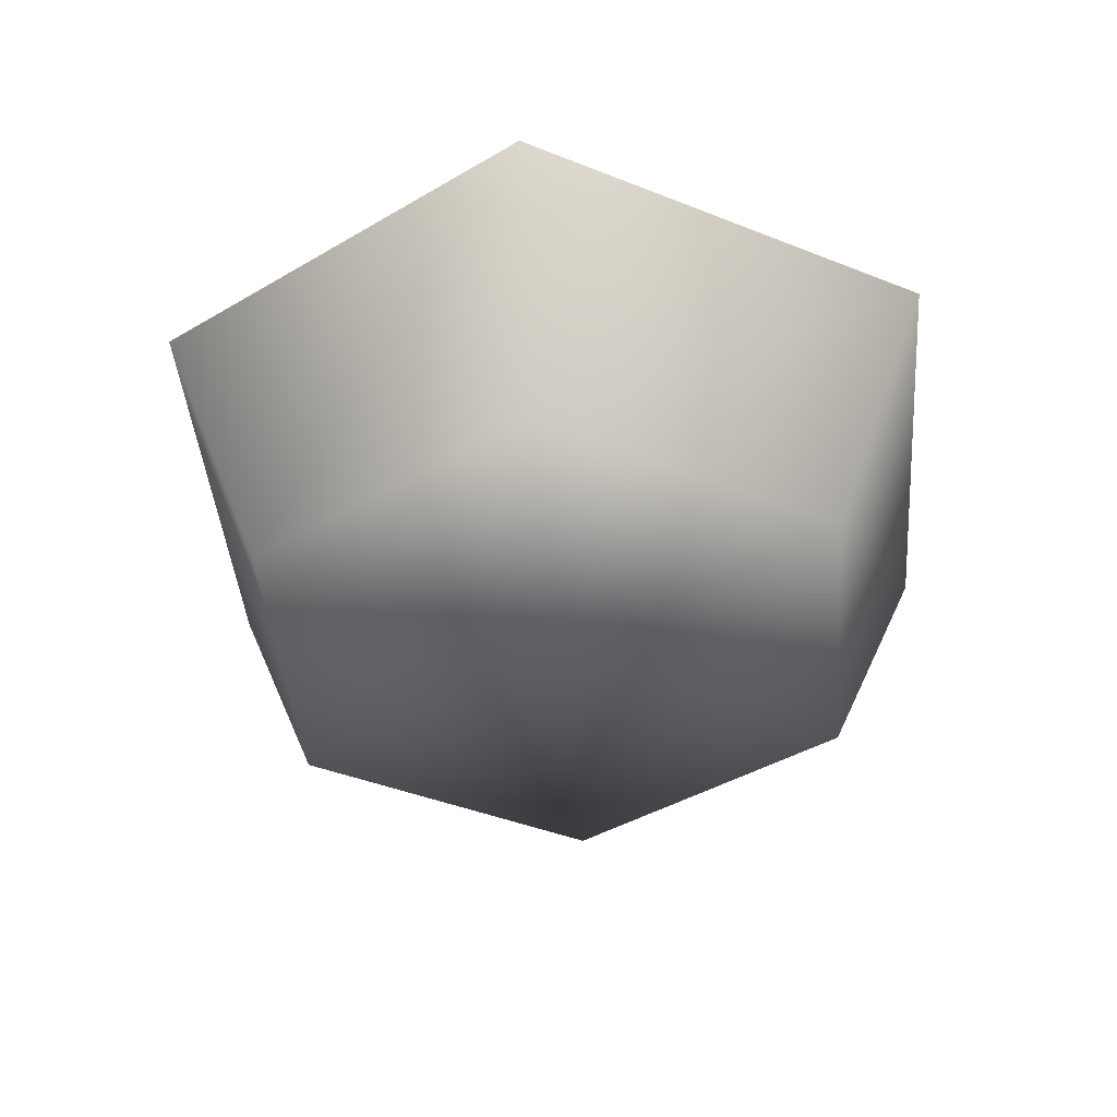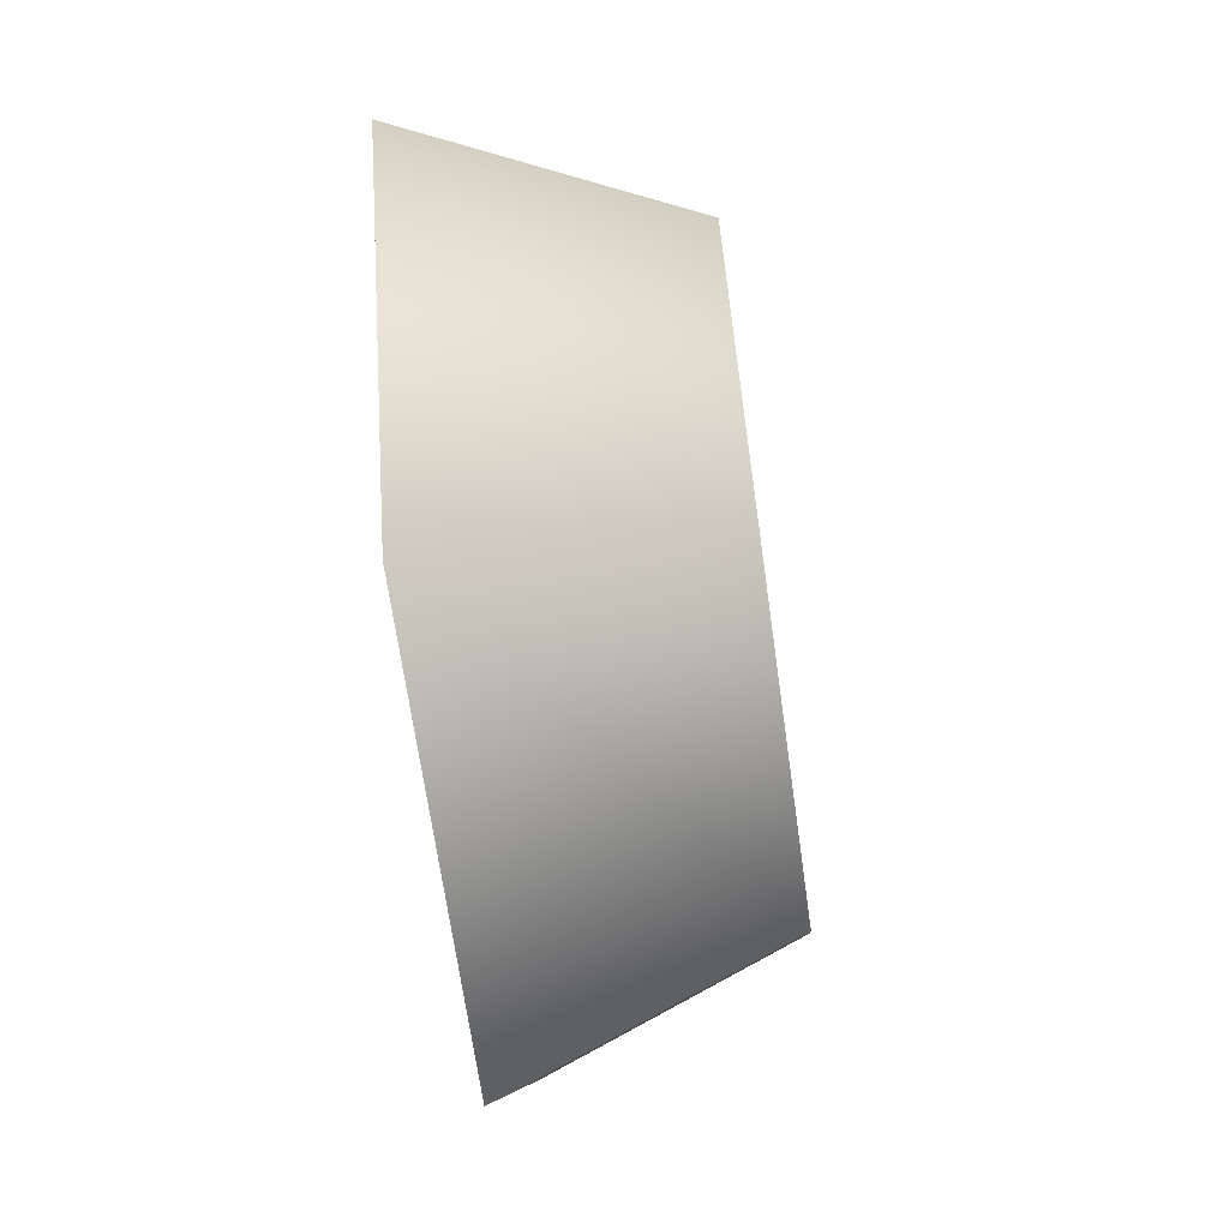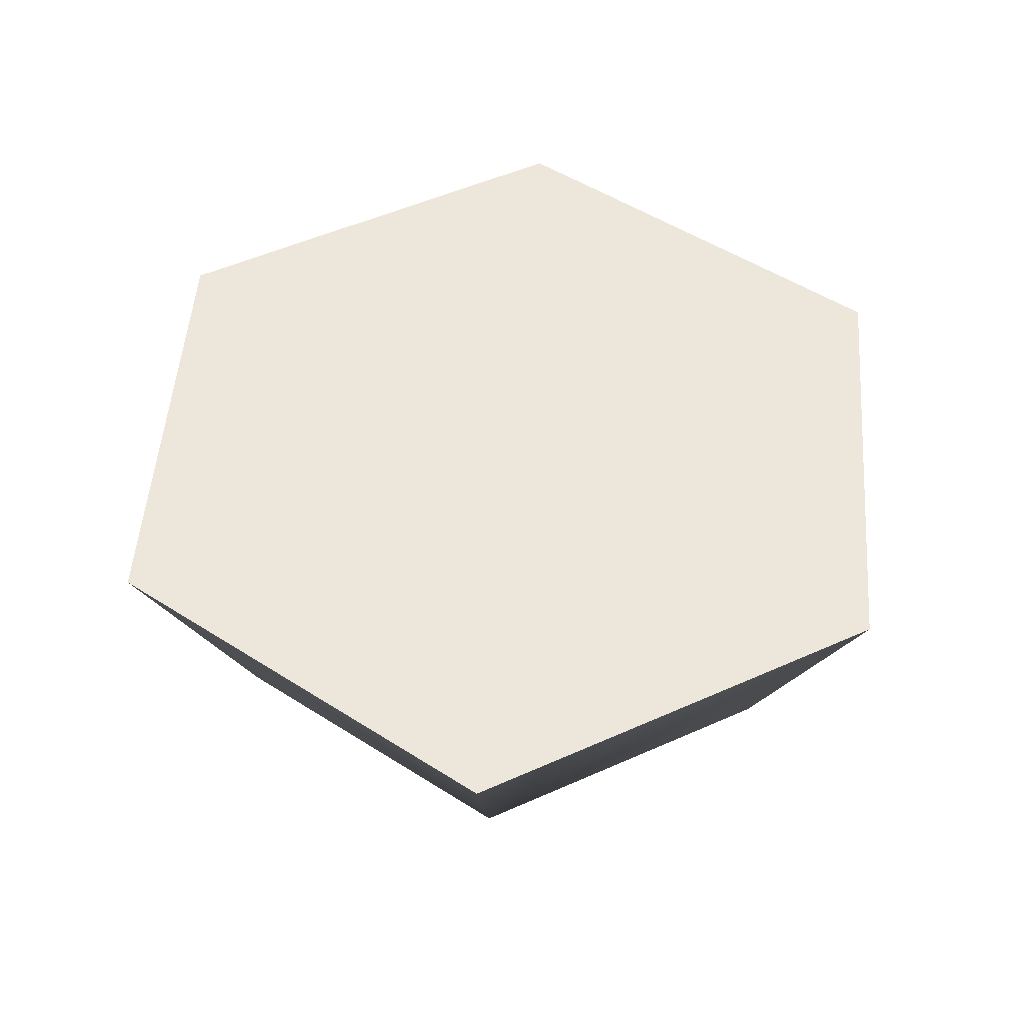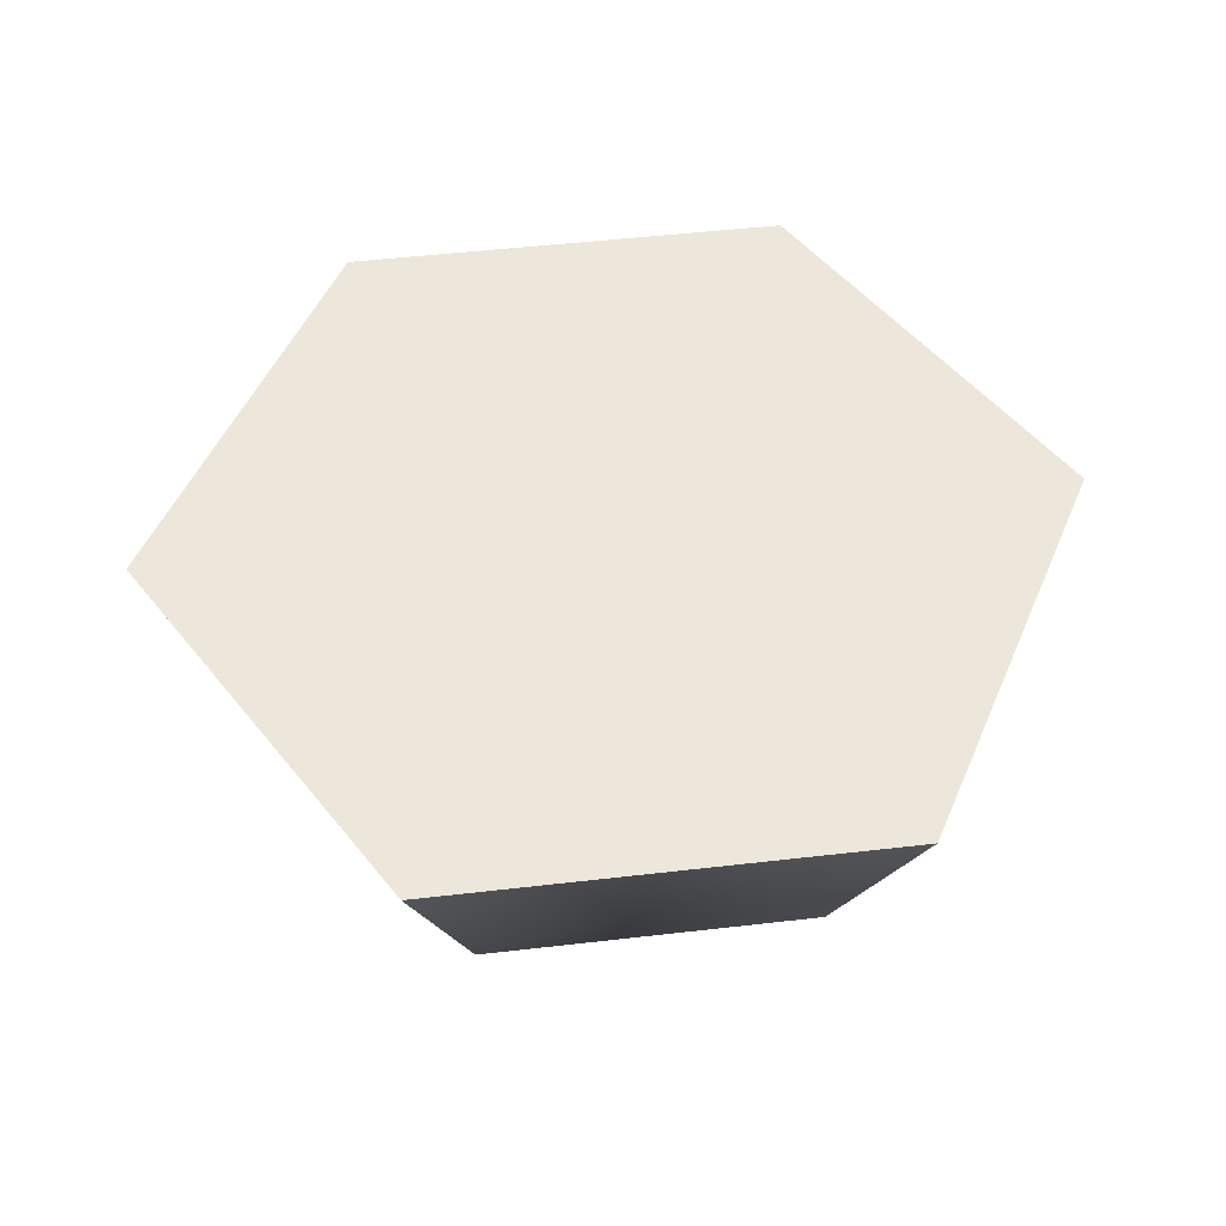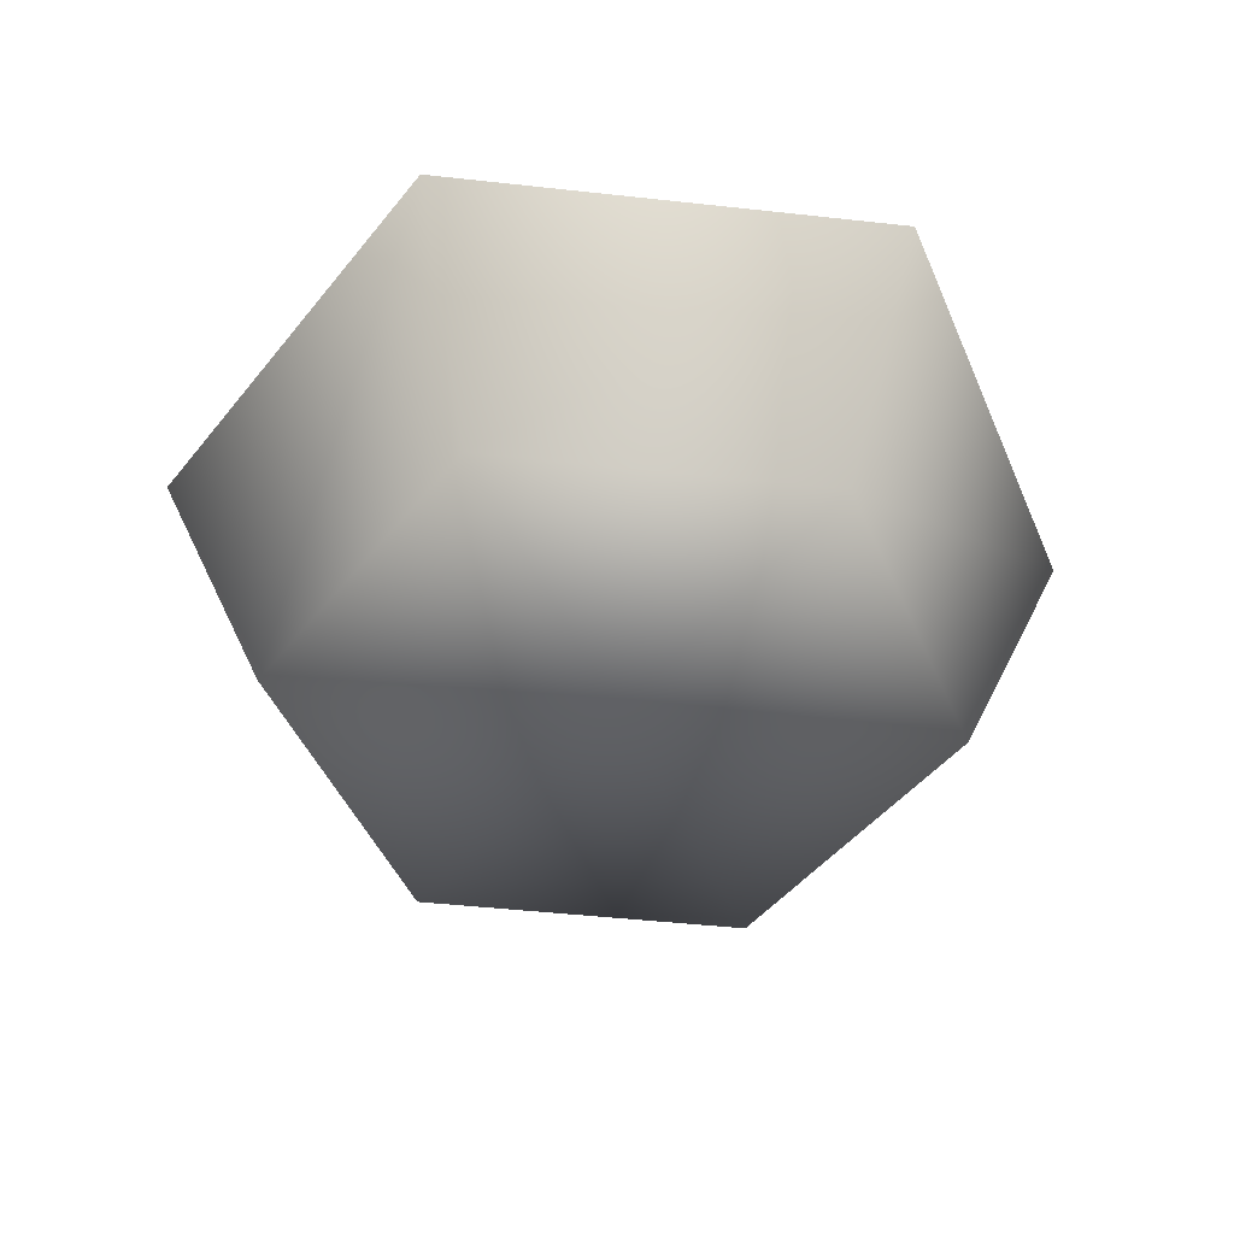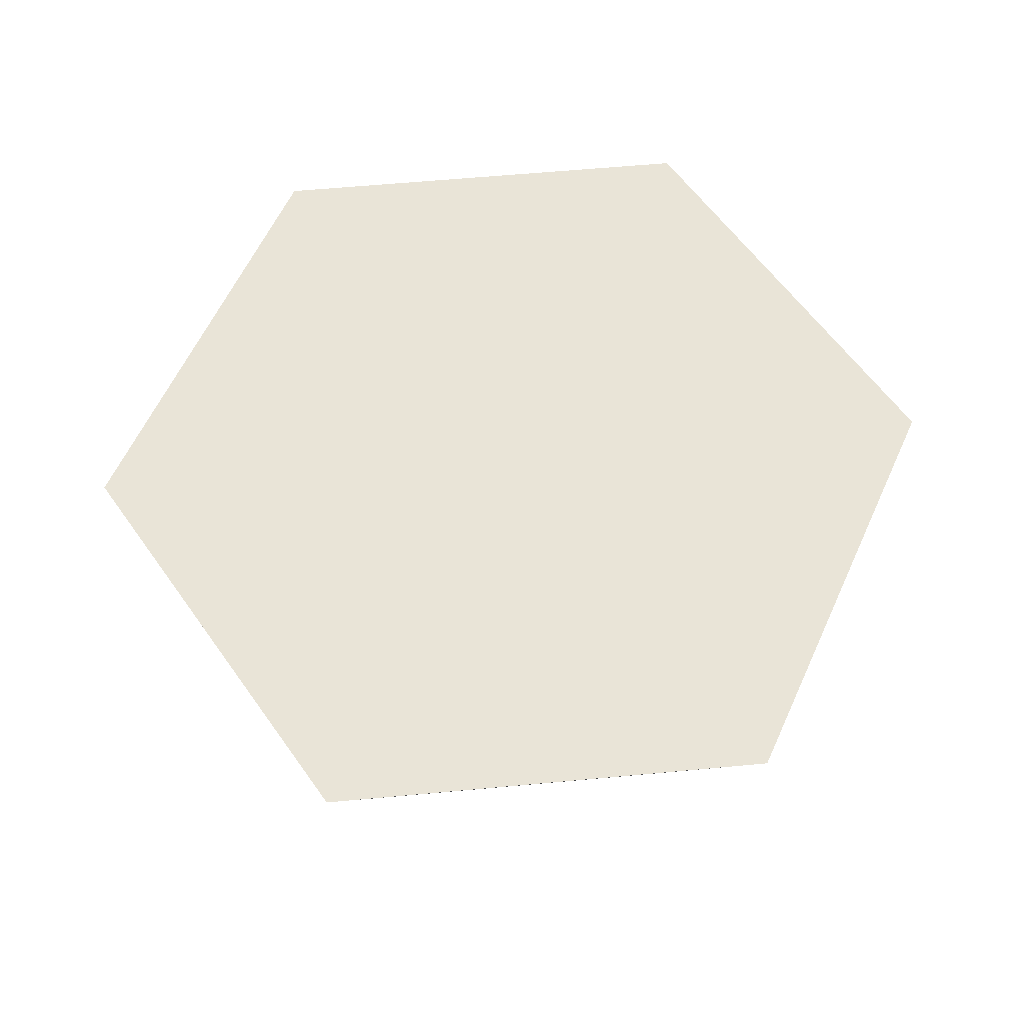
<metadata>
{"format":"obj","ext":"obj","renderer":"f3d","projection":"perspective","resolution":1024,"background":"white","views":[{"elev":-42.9,"azim":94.8,"up":"+Y"},{"elev":-67.2,"azim":-82.0,"up":"+Z"},{"elev":52.5,"azim":-85.6,"up":"+Y"},{"elev":50.5,"azim":172.8,"up":"+Y"},{"elev":-48.0,"azim":-67.0,"up":"+Y"},{"elev":60.9,"azim":54.6,"up":"+Y"}]}
</metadata>
<code>
v 1.228 -81.37 -2.127
v -1.228 -81.37 -2.127
v -2.456 -81.37 0
v -1.228 -81.37 2.127
v 1.228 -81.37 2.127
v 2.456 -81.37 0
v 1.664 -79.43 -2.883
v -1.664 -79.43 -2.883
v -3.329 -79.43 0
v -1.664 -79.43 2.883
v 1.664 -79.43 2.883
v 3.329 -79.43 0
v 0 -81.37 0
v 0 -79.43 0
f 1 2 8 7
f 2 3 9 8
f 3 4 10 9
f 4 5 11 10
f 5 6 12 11
f 6 1 7 12
f 2 1 13
f 3 2 13
f 4 3 13
f 5 4 13
f 6 5 13
f 1 6 13
f 7 8 14
f 8 9 14
f 9 10 14
f 10 11 14
f 11 12 14
f 12 7 14

</code>
